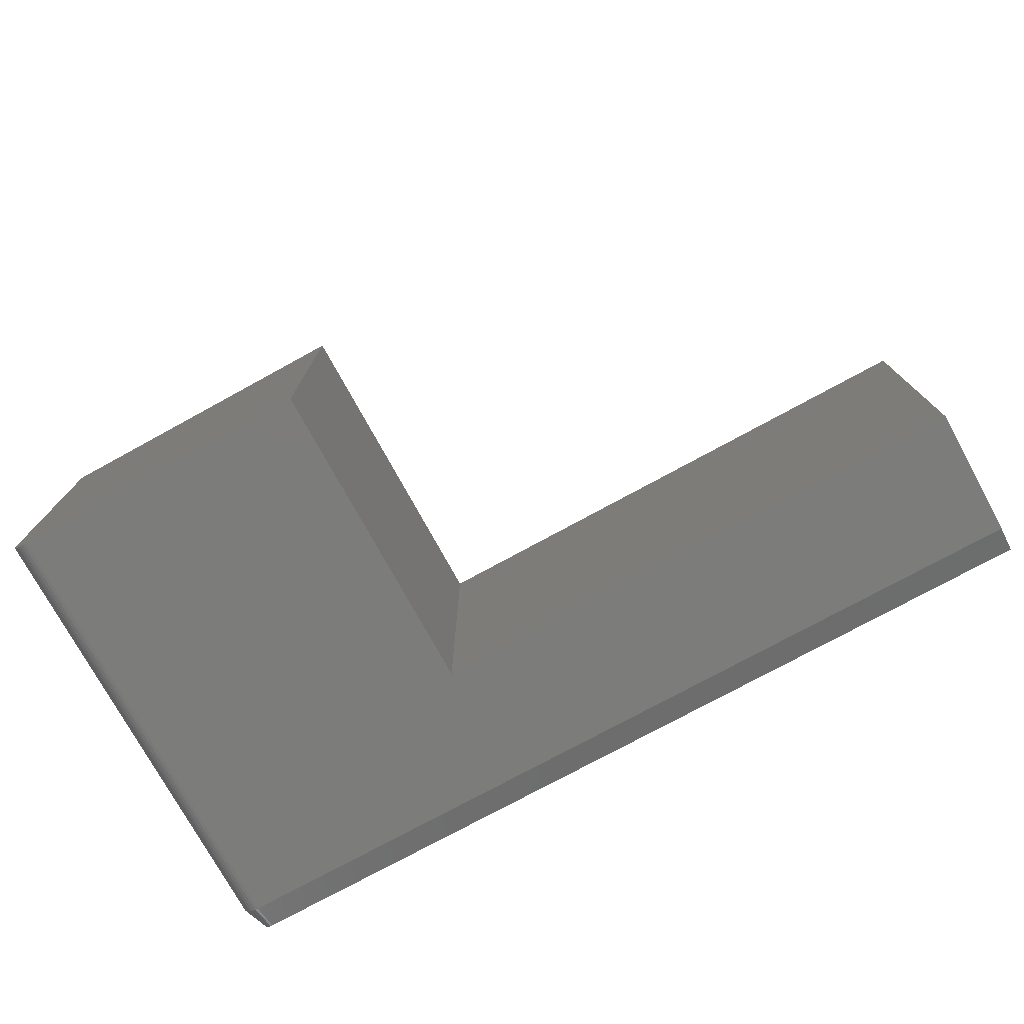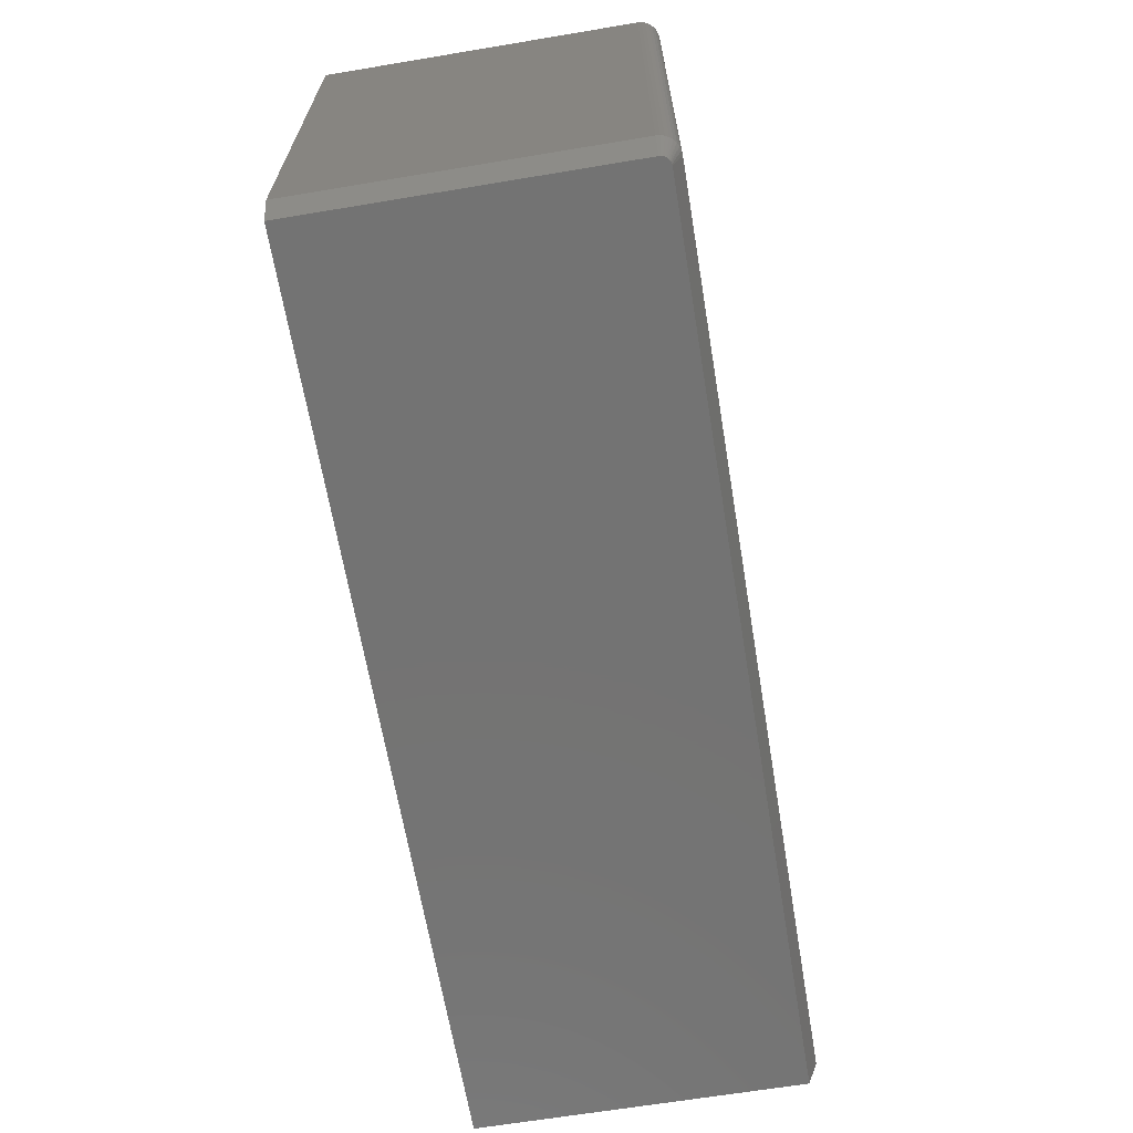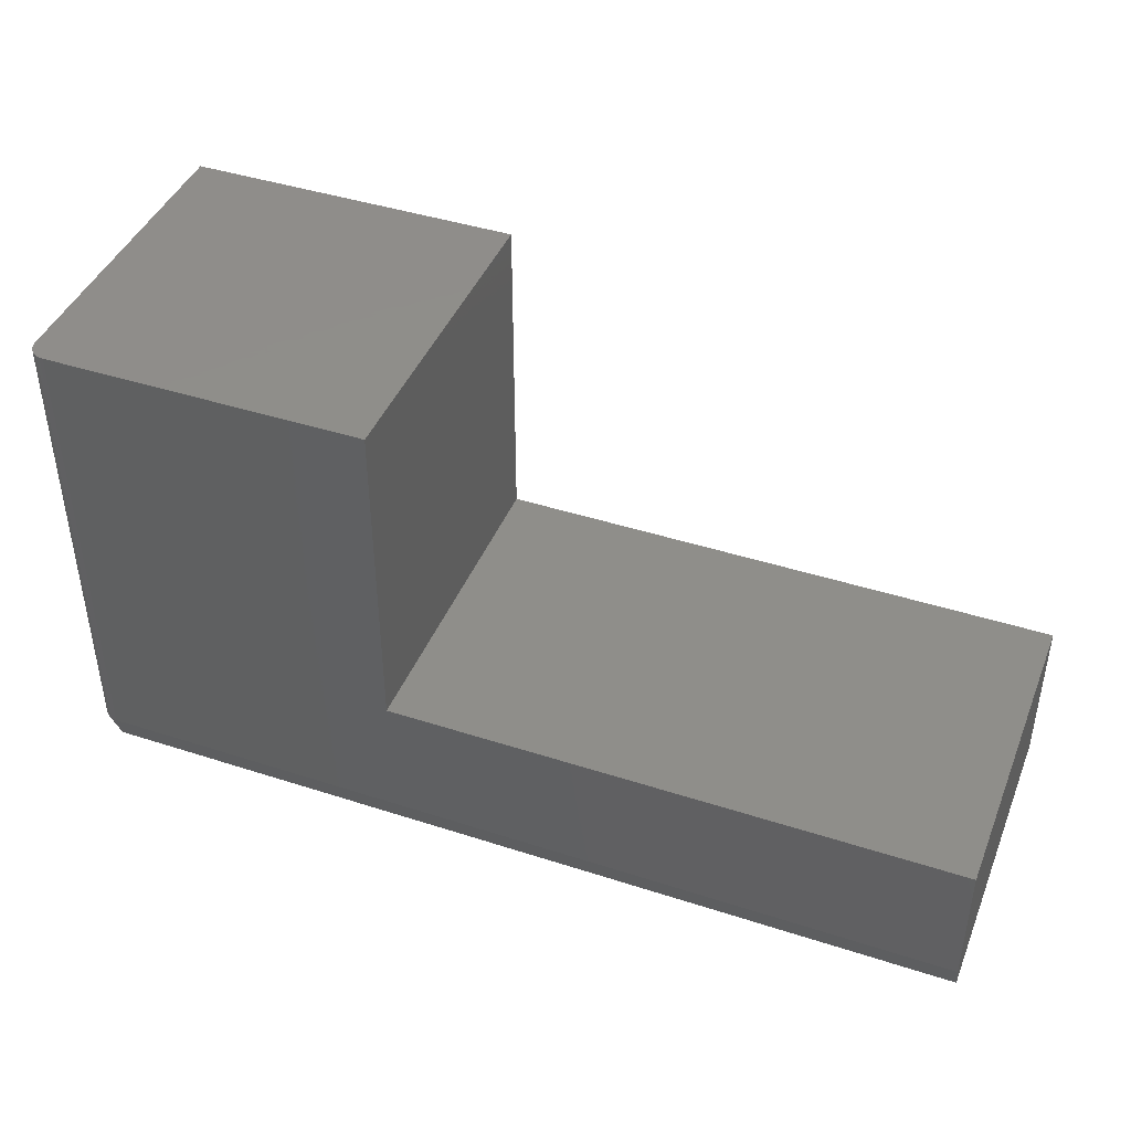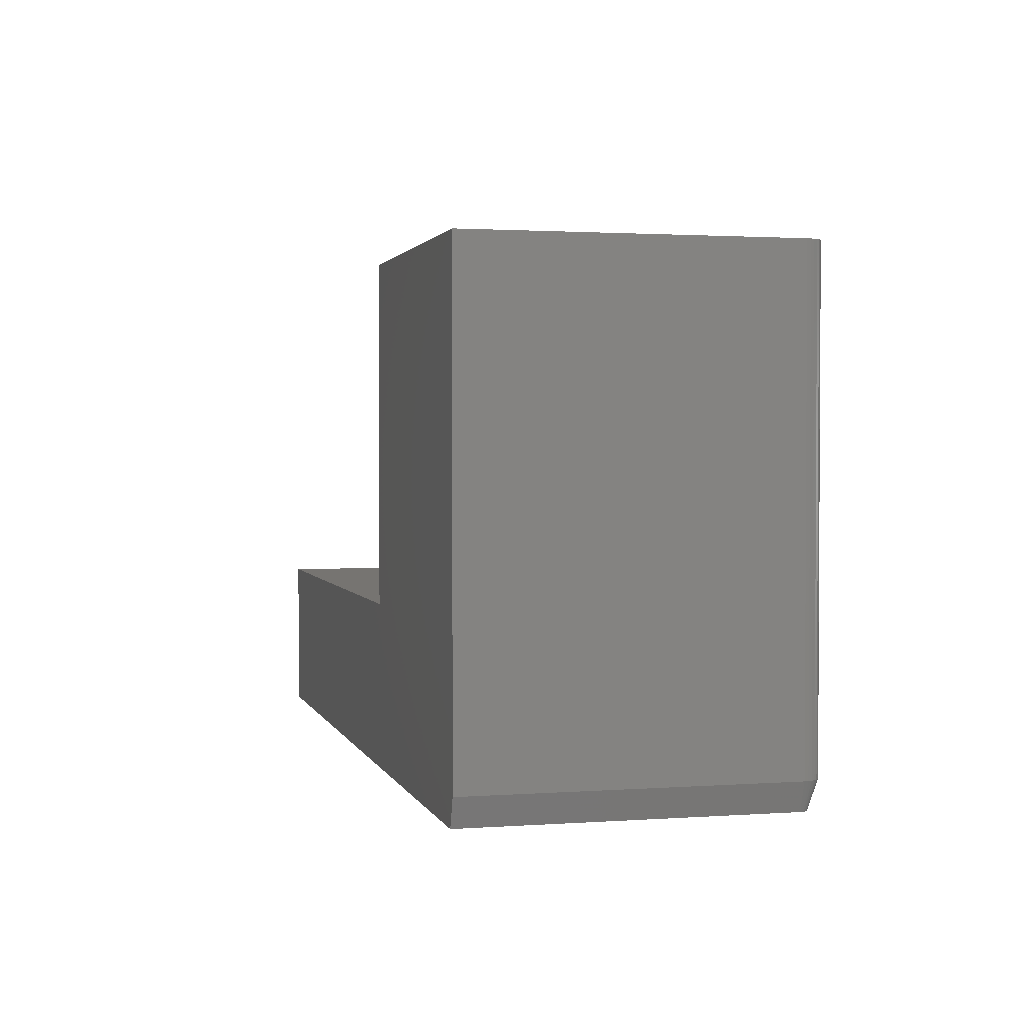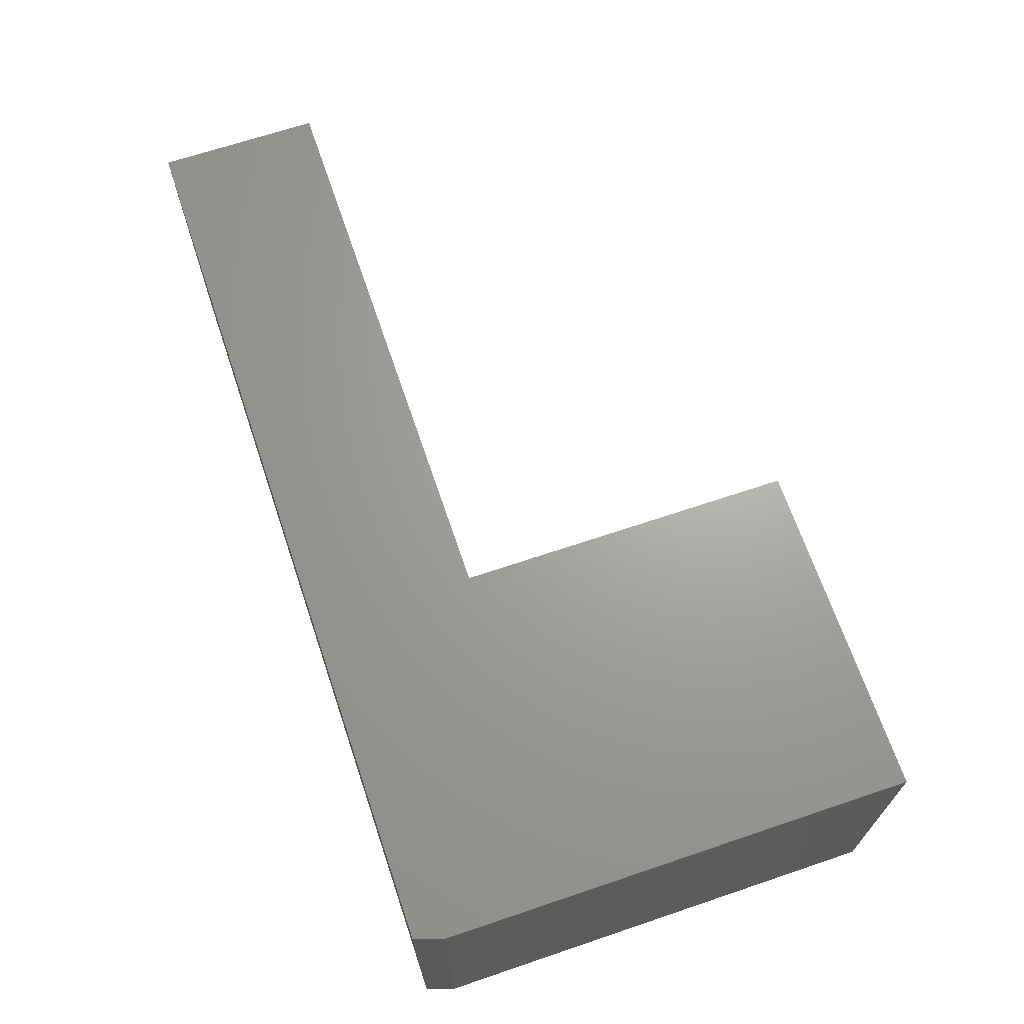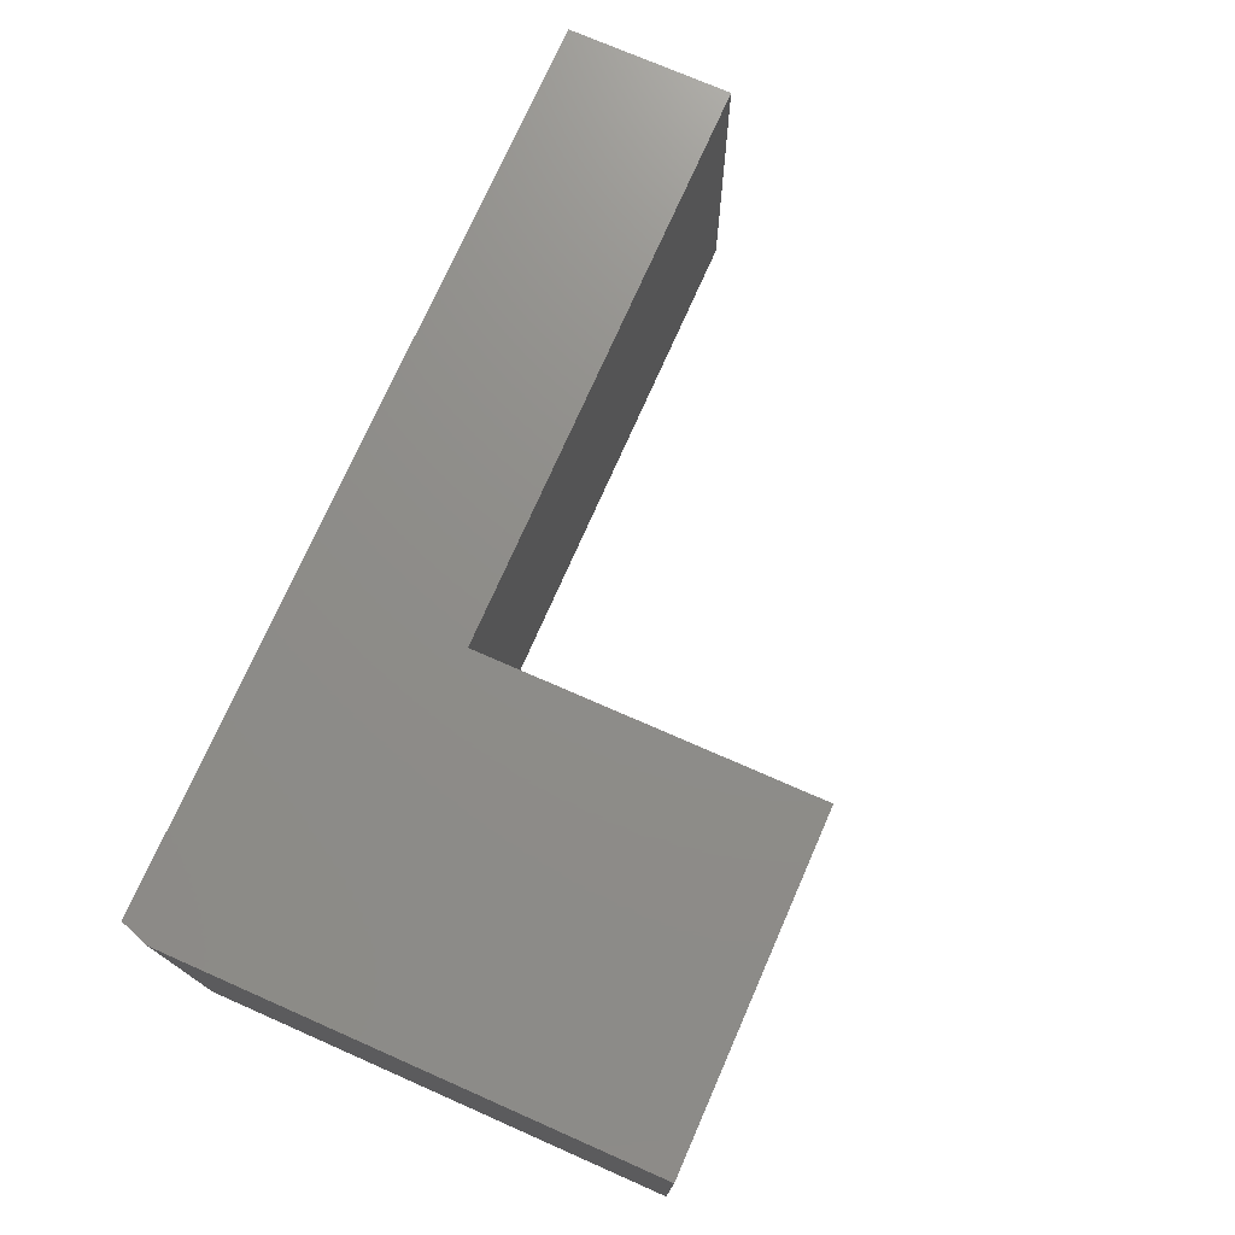
<metadata>
{"format":"stl","ext":"stl","renderer":"f3d","projection":"perspective","resolution":1024,"background":"white","views":[{"elev":-75.6,"azim":28.7,"up":"+Y"},{"elev":-65.4,"azim":-80.5,"up":"+Z"},{"elev":42.7,"azim":21.1,"up":"+Z"},{"elev":1.9,"azim":-104.2,"up":"+Z"},{"elev":67.5,"azim":-108.7,"up":"+Y"},{"elev":73.8,"azim":-66.3,"up":"+Y"}]}
</metadata>
<code>
# stl→obj: 40 verts, 76 faces
v 0 -0.2578 0.4105
v 1.435e-18 -0.2578 0.02344
v 0.0003002 -0.2609 0.4105
v 0.0003002 -0.2609 0.02344
v 0.001189 -0.2638 0.4105
v 0.001189 -0.2638 0.02344
v 0.002633 -0.2665 0.4105
v 0.002633 -0.2665 0.02344
v 0.004576 -0.2689 0.4105
v 0.004576 -0.2689 0.02344
v 0.006944 -0.2708 0.4105
v 0.006944 -0.2708 0.02344
v 0.009646 -0.2722 0.4105
v 0.009646 -0.2722 0.02344
v 0.01258 -0.2731 0.4105
v 0.01258 -0.2731 0.02344
v 0.01562 -0.2734 0.4105
v 0.01562 -0.2734 0.02344
v 0.2763 -0.2734 0.4105
v 0.2763 -0.2734 0.1342
v 0.75 -0.2734 0.1342
v 0.75 -0.2734 0.02344
v 2.514e-17 0 0.4105
v 1.435e-18 0 0.02344
v 0.01562 -0.2656 -9.568e-19
v 0.01427 -0.2655 -8.737e-19
v 0.01172 -0.2646 -7.176e-19
v 0.01295 -0.2652 -7.931e-19
v 0.75 0 -4.592e-17
v 0.75 -0.2656 -4.592e-17
v 0.0106 -0.2638 -6.493e-19
v 0.00964 -0.2628 -5.903e-19
v 0.008859 -0.2617 -5.425e-19
v 0.008284 -0.2605 -5.072e-19
v 0.007931 -0.2592 -4.856e-19
v 0.007812 -0.2578 -4.784e-19
v 0.007812 0 -4.784e-19
v 0.2763 0 0.4105
v 0.2763 0 0.1342
v 0.75 0 0.1342
f 1 2 3
f 3 2 4
f 3 4 5
f 5 4 6
f 5 6 7
f 7 6 8
f 7 8 9
f 9 8 10
f 9 10 11
f 11 10 12
f 11 12 13
f 13 12 14
f 13 14 15
f 15 14 16
f 15 16 17
f 17 16 18
f 19 17 20
f 20 17 18
f 20 18 21
f 21 18 22
f 1 23 2
f 2 23 24
f 25 26 27
f 27 26 28
f 29 30 25
f 29 25 27
f 29 27 31
f 29 31 32
f 29 32 33
f 29 33 34
f 29 34 35
f 29 35 36
f 29 36 37
f 24 29 37
f 38 39 23
f 23 39 24
f 39 40 24
f 24 40 29
f 29 40 30
f 30 40 21
f 30 21 22
f 2 24 36
f 36 24 37
f 22 18 30
f 30 18 25
f 18 16 25
f 16 26 25
f 36 35 2
f 35 4 2
f 16 14 28
f 26 16 28
f 14 12 27
f 28 14 27
f 12 10 31
f 27 12 31
f 10 8 32
f 31 10 32
f 8 6 33
f 32 8 33
f 6 4 34
f 33 6 34
f 34 4 35
f 1 3 5
f 23 1 5
f 23 5 7
f 23 7 9
f 23 9 11
f 23 11 13
f 23 13 15
f 23 15 17
f 23 17 19
f 23 19 38
f 20 39 19
f 19 39 38
f 21 40 20
f 20 40 39

</code>
